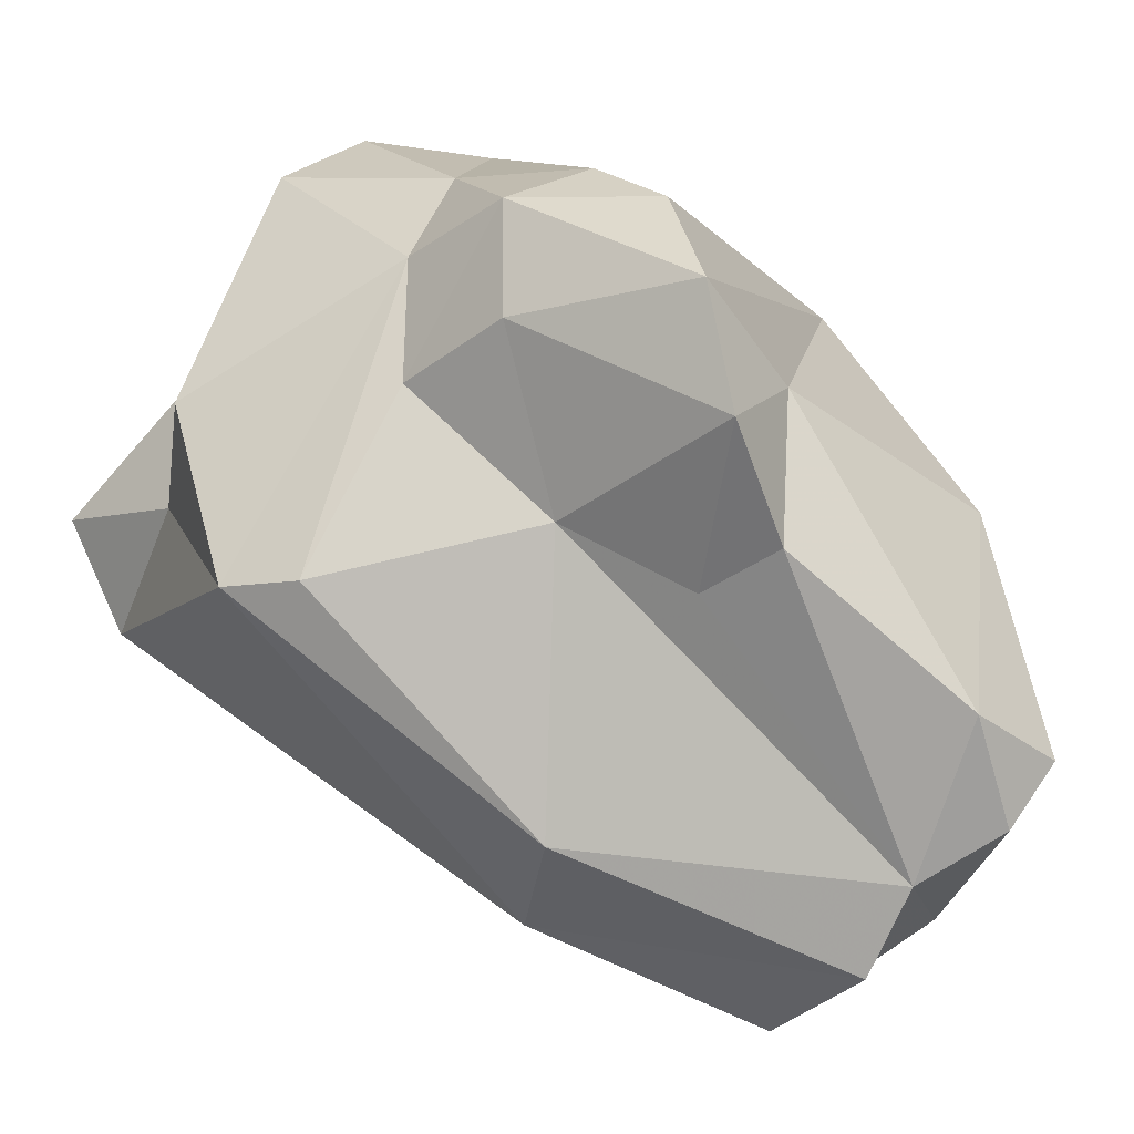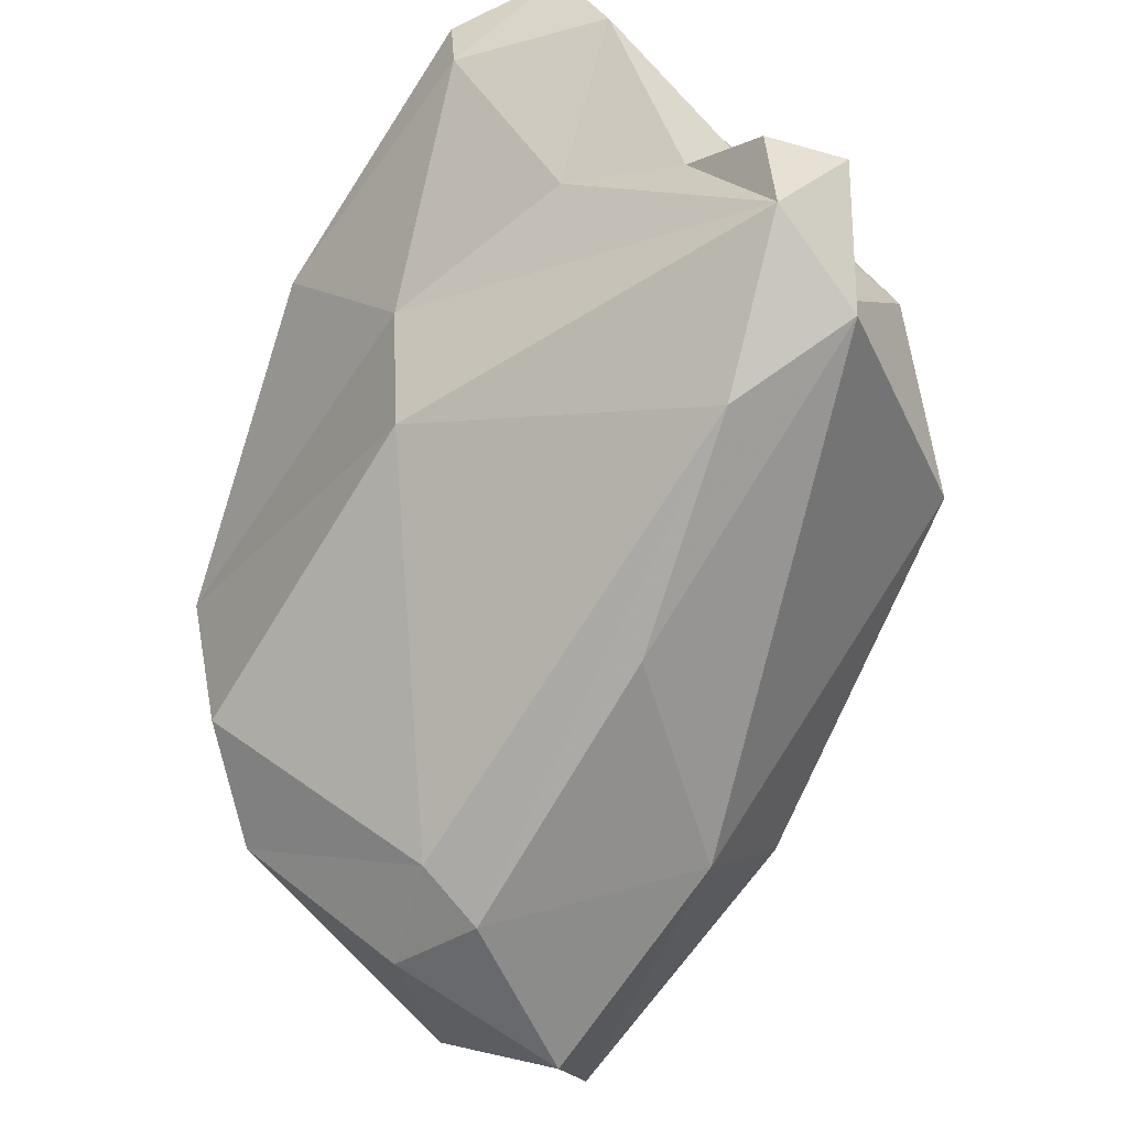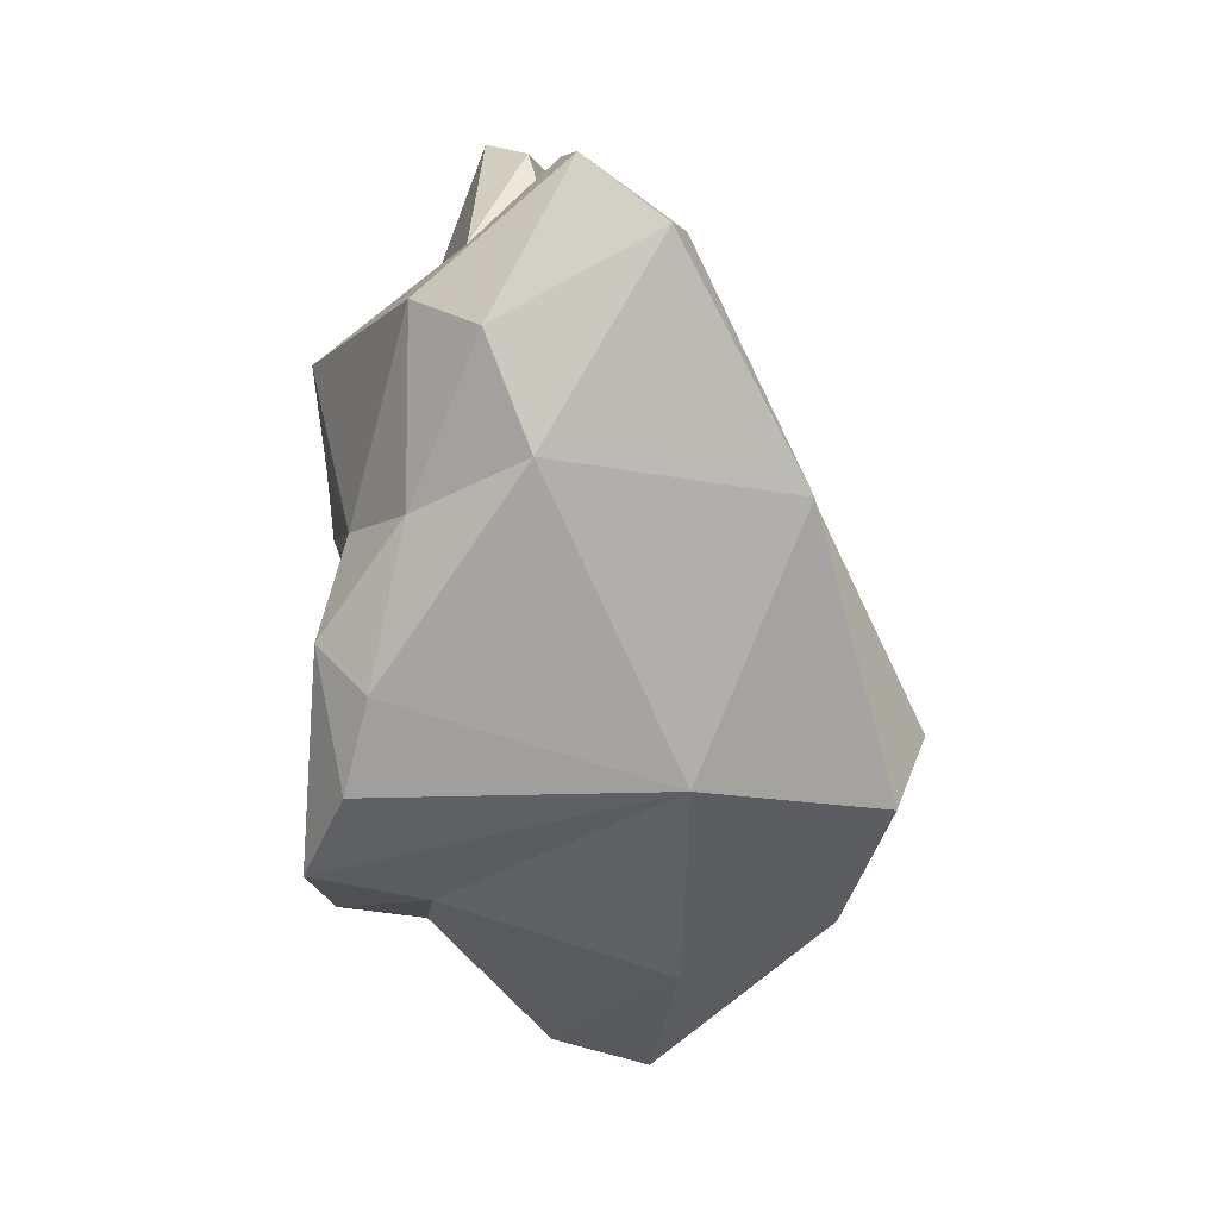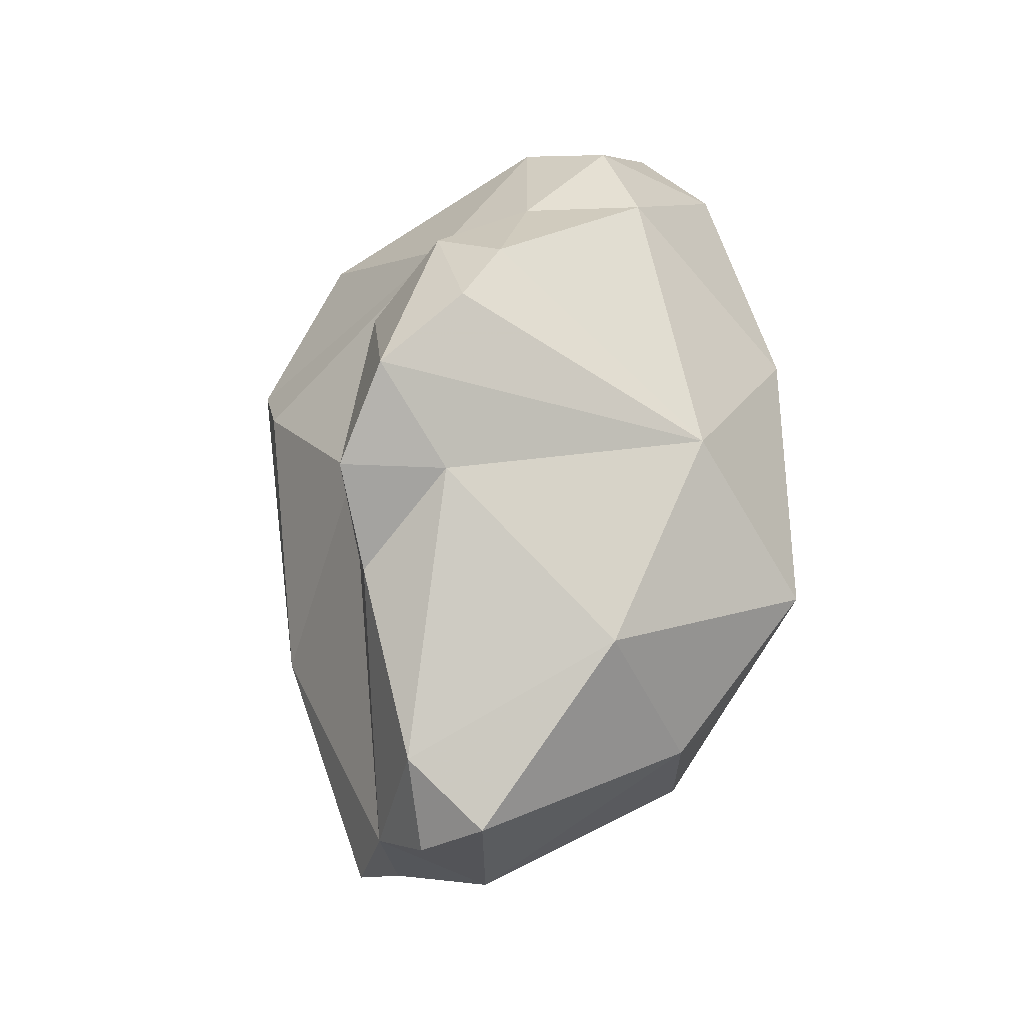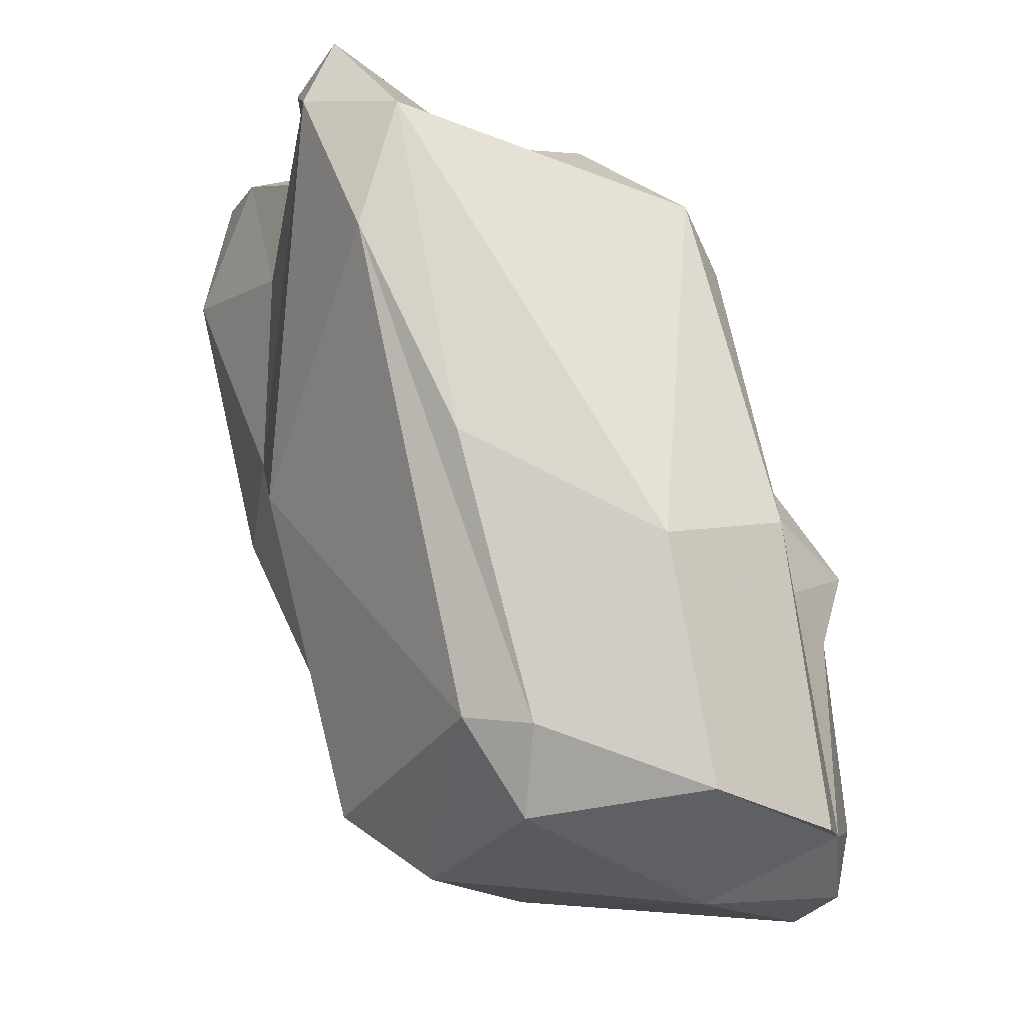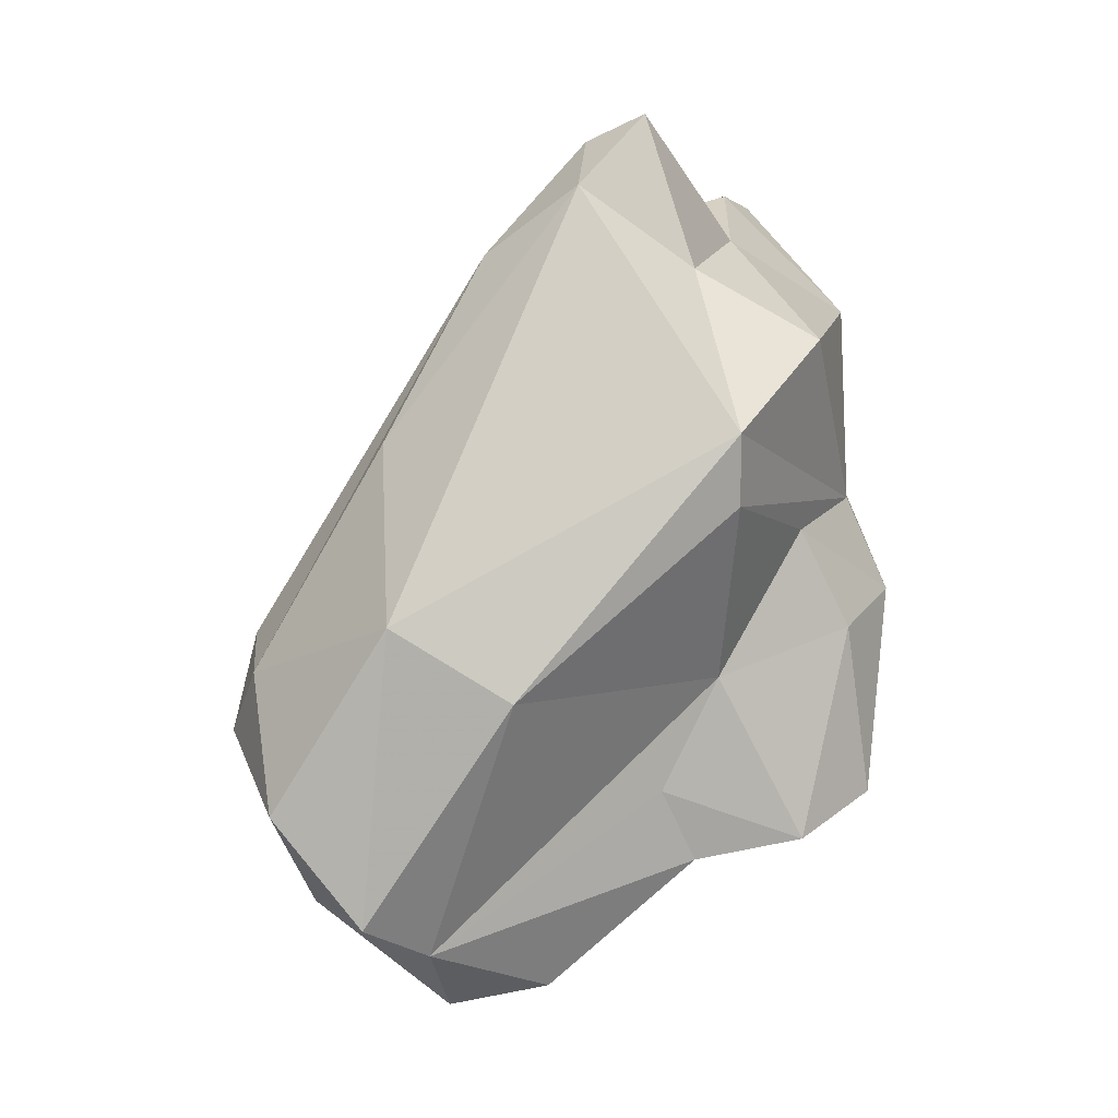
<metadata>
{"format":"obj","ext":"obj","renderer":"f3d","projection":"perspective","resolution":1024,"background":"white","views":[{"elev":8.0,"azim":121.9,"up":"+Y"},{"elev":-45.6,"azim":-13.1,"up":"+Y"},{"elev":-1.4,"azim":-159.1,"up":"+Z"},{"elev":-62.0,"azim":167.1,"up":"+Z"},{"elev":-77.8,"azim":35.4,"up":"+Y"},{"elev":5.3,"azim":56.7,"up":"+Z"}]}
</metadata>
<code>
v 169.5 291.7 90.55
v 170.8 285.5 82.2
v 170.2 283 84.34
v 169.2 284.5 86.02
v 171.4 286.8 91.83
v 168.7 288.6 84.68
v 171.6 292.8 95.41
v 171.2 289.4 92.17
v 173 280.8 87.19
v 171.5 293.8 95.4
v 174.1 292.8 96.97
v 173.2 294.1 96.76
v 171.8 291.8 85.12
v 173 280.3 85.08
v 174.1 280.2 86.49
v 173.8 294.8 91.19
v 174.5 281.5 81.42
v 176.4 284.6 95.37
v 173.6 290.1 95.18
v 175.2 284.7 78.9
v 173.2 288.6 81.25
v 175.9 282.4 91.4
v 175.6 289.7 96.35
v 174.6 295.1 93.54
v 176.2 279.5 83.76
v 176.4 283.7 79.22
v 176.4 294.4 94.21
v 177.5 291 82.87
v 176.7 287 97.84
v 176.9 290.8 95.79
v 176.5 294.4 90.24
v 176.5 288.6 97.97
v 177.3 281.1 81.38
v 177.1 285.8 79.5
v 177.1 294.6 86.88
v 177.8 287.8 98.39
v 178.3 285.8 96.8
v 178 281.3 87.77
v 177.9 294.2 85
v 178.8 288.5 82.26
v 178.7 287.6 83.86
v 178.5 294.1 87.88
v 179.7 283.2 86.25
v 179.3 292.9 83.42
v 179.7 290.7 82.64
v 178.3 293.1 89.99
v 177.2 282.7 80.59
v 178.8 288.4 95.08
v 179.5 292.2 87.22
v 181.6 287.5 91.69
v 179.3 291 89.43
v 180.4 290.5 93.57
v 179.3 288.7 86.33
v 181.4 287.7 90.17
g foo
f 36 32 29
f 37 36 29
f 18 37 29
f 23 29 32
f 22 37 18
f 19 29 23
f 18 29 5
f 15 22 18
f 5 29 8
f 29 19 8
f 9 18 5
f 15 18 9
f 4 9 5
f 14 15 9
f 3 9 4
f 3 14 9
f 32 36 30
f 48 30 36
f 36 37 48
f 37 50 48
f 30 11 23
f 23 32 30
f 38 37 22
f 23 11 19
f 10 7 12
f 11 12 7
f 19 11 7
f 8 19 7
f 38 22 15
f 25 38 15
f 1 7 10
f 8 7 1
f 25 15 14
f 25 14 17
f 6 8 1
f 5 8 6
f 17 14 3
f 4 5 6
f 17 3 2
f 3 4 2
f 2 4 6
f 52 48 50
f 52 30 48
f 30 52 27
f 38 50 37
f 50 38 43
f 27 11 30
f 27 12 11
f 12 27 24
f 24 10 12
f 25 33 38
f 33 43 38
f 24 16 10
f 1 10 16
f 47 33 25
f 16 13 1
f 17 47 25
f 6 1 13
f 17 26 47
f 26 17 20
f 21 6 13
f 2 20 17
f 21 2 6
f 20 2 21
f 54 46 50
f 46 52 50
f 27 52 46
f 51 46 54
f 50 43 54
f 31 27 46
f 53 51 54
f 31 24 27
f 47 53 43
f 53 54 43
f 49 51 53
f 47 43 33
f 41 53 47
f 35 16 31
f 16 24 31
f 40 45 41
f 40 41 47
f 13 16 35
f 13 35 39
f 44 13 39
f 28 13 44
f 44 45 28
f 45 40 28
f 26 34 47
f 34 40 47
f 34 28 40
f 21 13 28
f 21 28 34
f 20 21 34
f 34 26 20
f 42 46 51
f 42 51 49
f 42 31 46
f 39 35 42
f 35 31 42
f 44 39 42
f 44 42 49
f 45 44 49
f 45 49 53
f 53 41 45
g

</code>
